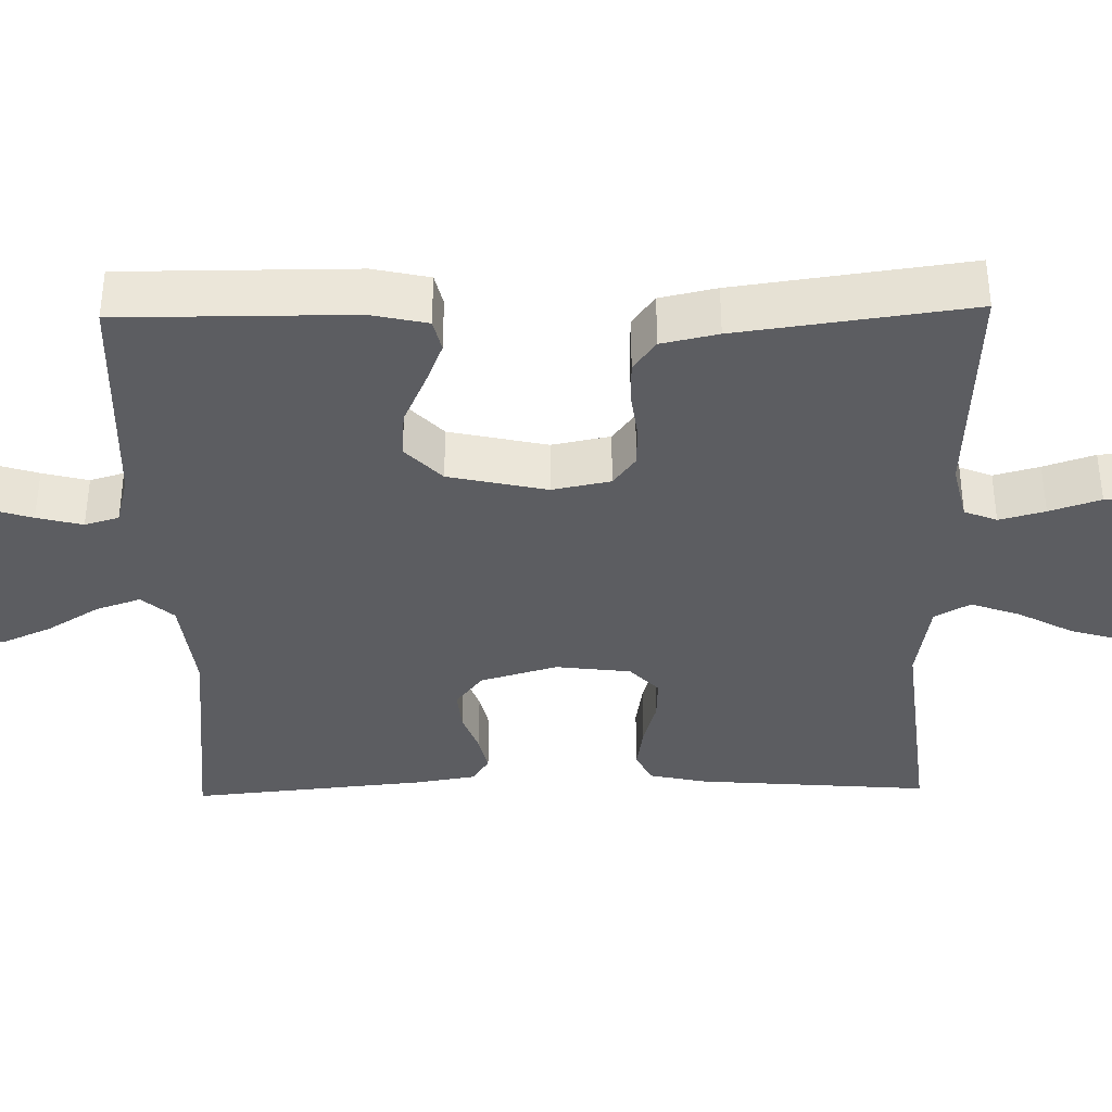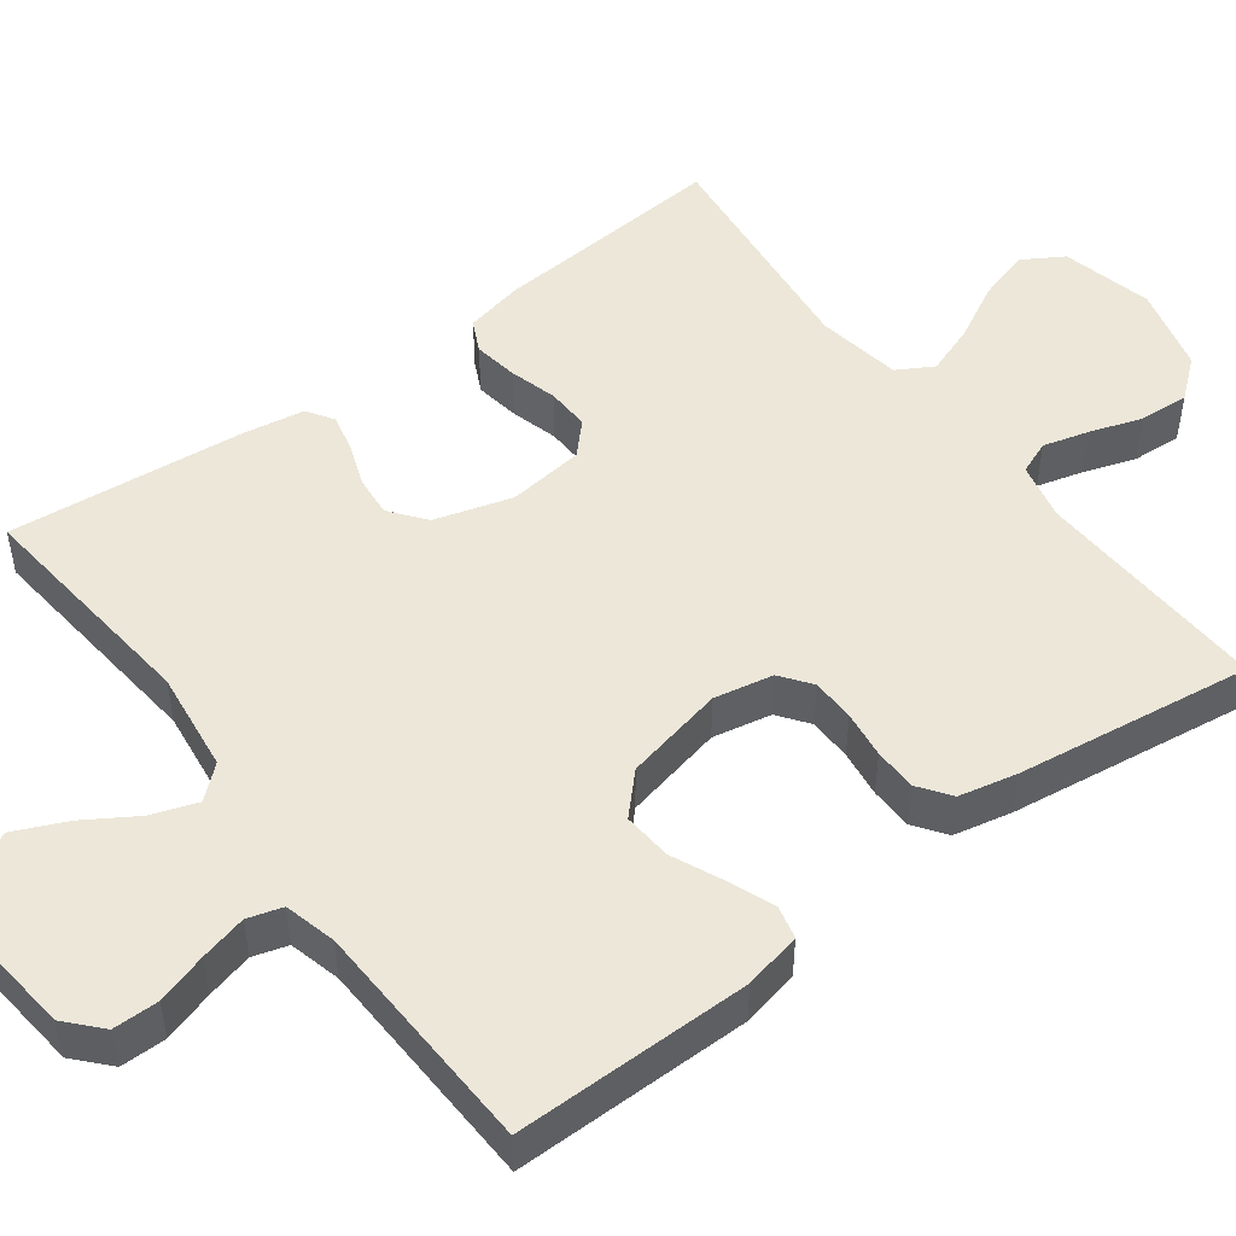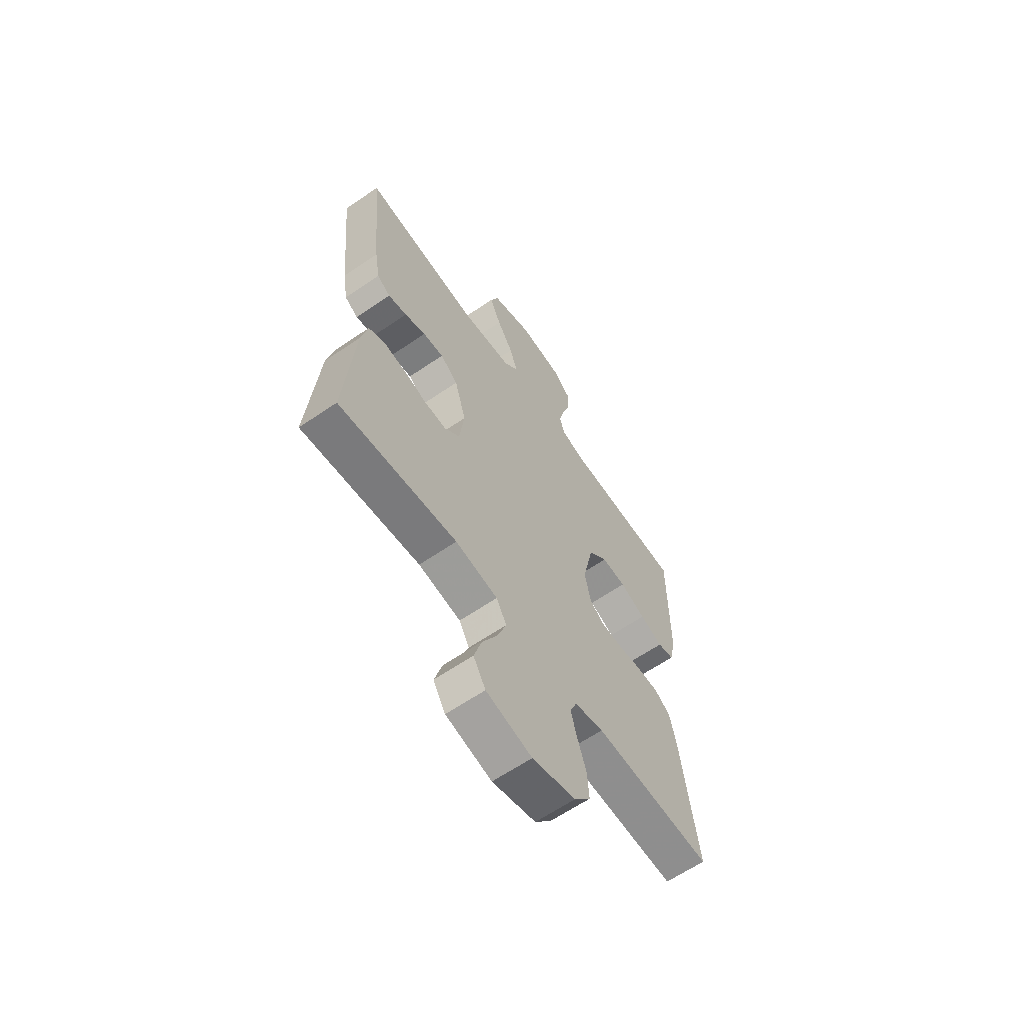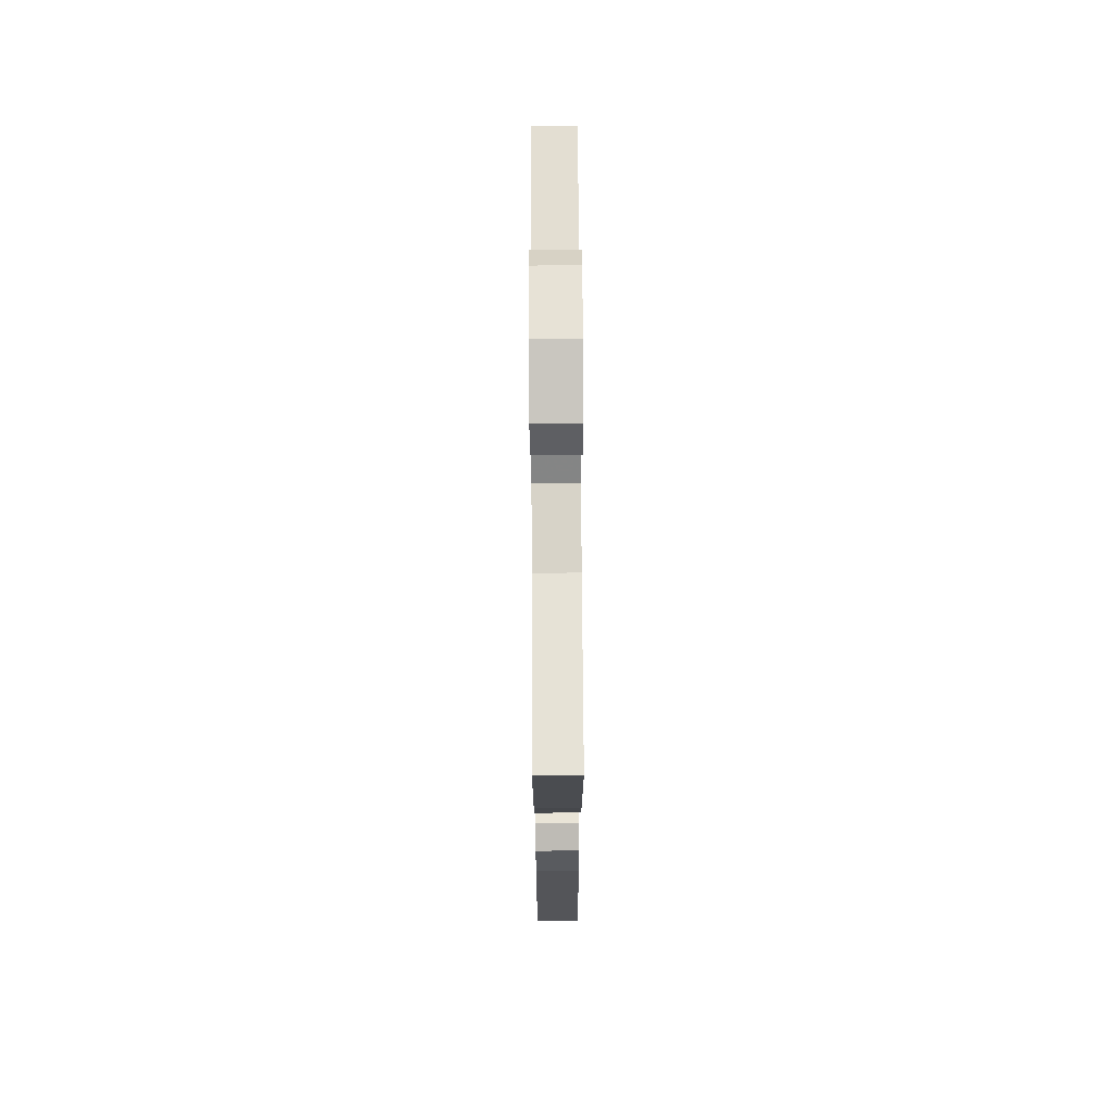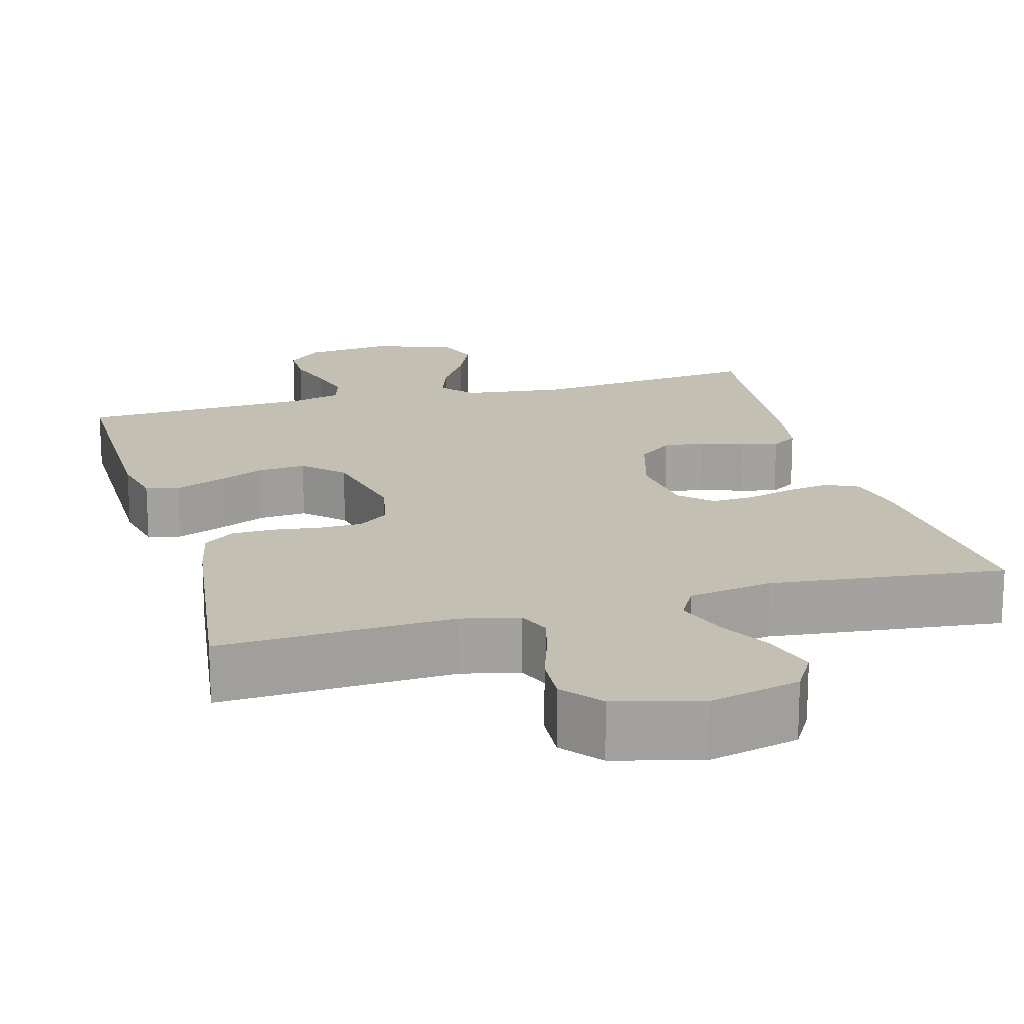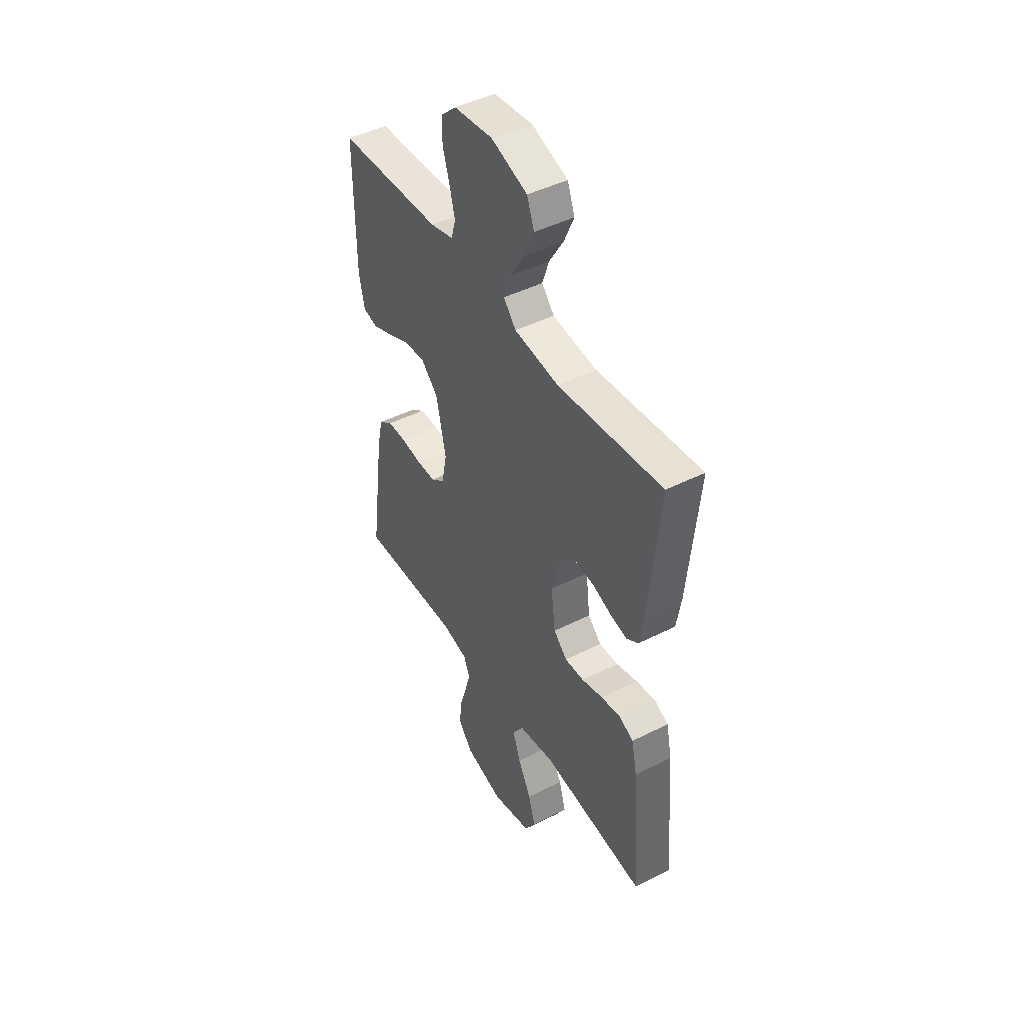
<metadata>
{"format":"obj","ext":"obj","renderer":"f3d","projection":"perspective","resolution":1024,"background":"white","views":[{"elev":-37.1,"azim":91.1,"up":"+Y"},{"elev":49.6,"azim":53.3,"up":"+Y"},{"elev":-63.1,"azim":-55.3,"up":"+Z"},{"elev":69.7,"azim":-90.3,"up":"+Z"},{"elev":17.9,"azim":164.5,"up":"+Y"},{"elev":45.5,"azim":-120.2,"up":"+Z"}]}
</metadata>
<code>
v 0.5 0.07 0.5
v 0.499 0.07 0.2
v 0.483 0.07 0.127
v 0.441 0.07 0.117
v 0.383 0.07 0.14
v 0.318 0.07 0.169
v 0.256 0.07 0.174
v 0.207 0.07 0.127
v 0.179 0.07 0
v 0.194 0.07 -0.075
v 0.233 0.07 -0.104
v 0.288 0.07 -0.105
v 0.348 0.07 -0.097
v 0.403 0.07 -0.098
v 0.443 0.07 -0.127
v 0.459 0.07 -0.2
v 0.5 0.07 -0.5
v 0.2 0.07 -0.487
v 0.126 0.07 -0.504
v 0.109 0.07 -0.546
v 0.125 0.07 -0.605
v 0.147 0.07 -0.671
v 0.151 0.07 -0.734
v 0.11 0.07 -0.784
v 0 0.07 -0.813
v -0.116 0.07 -0.785
v -0.147 0.07 -0.733
v -0.127 0.07 -0.666
v -0.089 0.07 -0.595
v -0.066 0.07 -0.531
v -0.092 0.07 -0.485
v -0.2 0.07 -0.467
v -0.5 0.07 -0.5
v -0.476 0.07 -0.2
v -0.46 0.07 -0.126
v -0.419 0.07 -0.106
v -0.362 0.07 -0.115
v -0.301 0.07 -0.132
v -0.246 0.07 -0.134
v -0.207 0.07 -0.097
v -0.195 0.07 0
v -0.224 0.07 0.099
v -0.269 0.07 0.134
v -0.322 0.07 0.129
v -0.376 0.07 0.109
v -0.424 0.07 0.098
v -0.458 0.07 0.12
v -0.471 0.07 0.2
v -0.5 0.07 0.5
v -0.2 0.07 0.469
v -0.071 0.07 0.485
v -0.035 0.07 0.526
v -0.055 0.07 0.584
v -0.096 0.07 0.65
v -0.125 0.07 0.715
v -0.104 0.07 0.77
v 0 0.07 0.806
v 0.112 0.07 0.794
v 0.156 0.07 0.754
v 0.156 0.07 0.696
v 0.136 0.07 0.632
v 0.121 0.07 0.573
v 0.134 0.07 0.529
v 0.2 0.07 0.512
v 0.5 0 0.5
v 0.499 0 0.2
v 0.483 0 0.127
v 0.441 0 0.117
v 0.383 0 0.14
v 0.318 0 0.169
v 0.256 0 0.174
v 0.207 0 0.127
v 0.179 0 0
v 0.194 0 -0.075
v 0.233 0 -0.104
v 0.288 0 -0.105
v 0.348 0 -0.097
v 0.403 0 -0.098
v 0.443 0 -0.127
v 0.459 0 -0.2
v 0.5 0 -0.5
v 0.2 0 -0.487
v 0.126 0 -0.504
v 0.109 0 -0.546
v 0.125 0 -0.605
v 0.147 0 -0.671
v 0.151 0 -0.734
v 0.11 0 -0.784
v 0 0 -0.813
v -0.116 0 -0.785
v -0.147 0 -0.733
v -0.127 0 -0.666
v -0.089 0 -0.595
v -0.066 0 -0.531
v -0.092 0 -0.485
v -0.2 0 -0.467
v -0.5 0 -0.5
v -0.476 0 -0.2
v -0.46 0 -0.126
v -0.419 0 -0.106
v -0.362 0 -0.115
v -0.301 0 -0.132
v -0.246 0 -0.134
v -0.207 0 -0.097
v -0.195 0 0
v -0.224 0 0.099
v -0.269 0 0.134
v -0.322 0 0.129
v -0.376 0 0.109
v -0.424 0 0.098
v -0.458 0 0.12
v -0.471 0 0.2
v -0.5 0 0.5
v -0.2 0 0.469
v -0.071 0 0.485
v -0.035 0 0.526
v -0.055 0 0.584
v -0.096 0 0.65
v -0.125 0 0.715
v -0.104 0 0.77
v 0 0 0.806
v 0.112 0 0.794
v 0.156 0 0.754
v 0.156 0 0.696
v 0.136 0 0.632
v 0.121 0 0.573
v 0.134 0 0.529
v 0.2 0 0.512
f 59 60 61
f 58 59 61
f 57 58 61
f 56 57 61
f 55 56 61
f 54 55 61
f 53 54 61
f 52 53 61 62
f 51 52 62 63
f 48 49 50
f 47 48 50
f 46 47 50
f 45 46 50
f 44 45 50
f 43 44 50 51
f 51 63 64
f 43 51 64
f 42 43 64
f 36 37 38
f 35 36 38
f 34 35 38
f 33 34 38
f 32 33 38
f 31 32 38 39
f 30 31 39 40
f 27 28 29
f 26 27 29
f 25 26 29
f 24 25 29
f 23 24 29
f 22 23 29
f 21 22 29
f 20 21 29 30
f 30 40 41
f 20 30 41
f 19 20 41
f 16 17 18
f 15 16 18
f 14 15 18
f 13 14 18
f 12 13 18
f 11 12 18 19
f 4 5 6
f 3 4 6
f 2 3 6
f 1 2 6
f 64 1 6
f 64 6 7
f 42 64 7 8
f 19 41 42
f 11 19 42
f 10 11 42
f 9 10 42
f 8 9 42
f 125 124 123
f 125 123 122
f 125 122 121
f 125 121 120
f 125 120 119
f 125 119 118
f 125 118 117
f 126 125 117 116
f 127 126 116 115
f 114 113 112
f 114 112 111
f 114 111 110
f 114 110 109
f 114 109 108
f 115 114 108 107
f 128 127 115
f 128 115 107
f 128 107 106
f 102 101 100
f 102 100 99
f 102 99 98
f 102 98 97
f 102 97 96
f 103 102 96 95
f 104 103 95 94
f 93 92 91
f 93 91 90
f 93 90 89
f 93 89 88
f 93 88 87
f 93 87 86
f 93 86 85
f 94 93 85 84
f 105 104 94
f 105 94 84
f 105 84 83
f 82 81 80
f 82 80 79
f 82 79 78
f 82 78 77
f 82 77 76
f 83 82 76 75
f 70 69 68
f 70 68 67
f 70 67 66
f 70 66 65
f 70 65 128
f 71 70 128
f 72 71 128 106
f 106 105 83
f 106 83 75
f 106 75 74
f 106 74 73
f 106 73 72
f 1 65 66 2
f 2 66 67 3
f 3 67 68 4
f 4 68 69 5
f 5 69 70 6
f 6 70 71 7
f 7 71 72 8
f 8 72 73 9
f 9 73 74 10
f 10 74 75 11
f 11 75 76 12
f 12 76 77 13
f 13 77 78 14
f 14 78 79 15
f 15 79 80 16
f 16 80 81 17
f 17 81 82 18
f 18 82 83 19
f 19 83 84 20
f 20 84 85 21
f 21 85 86 22
f 22 86 87 23
f 23 87 88 24
f 24 88 89 25
f 25 89 90 26
f 26 90 91 27
f 27 91 92 28
f 28 92 93 29
f 29 93 94 30
f 30 94 95 31
f 31 95 96 32
f 32 96 97 33
f 33 97 98 34
f 34 98 99 35
f 35 99 100 36
f 36 100 101 37
f 37 101 102 38
f 38 102 103 39
f 39 103 104 40
f 40 104 105 41
f 41 105 106 42
f 42 106 107 43
f 43 107 108 44
f 44 108 109 45
f 45 109 110 46
f 46 110 111 47
f 47 111 112 48
f 48 112 113 49
f 49 113 114 50
f 50 114 115 51
f 51 115 116 52
f 52 116 117 53
f 53 117 118 54
f 54 118 119 55
f 55 119 120 56
f 56 120 121 57
f 57 121 122 58
f 58 122 123 59
f 59 123 124 60
f 60 124 125 61
f 61 125 126 62
f 62 126 127 63
f 63 127 128 64
f 64 128 65 1

</code>
